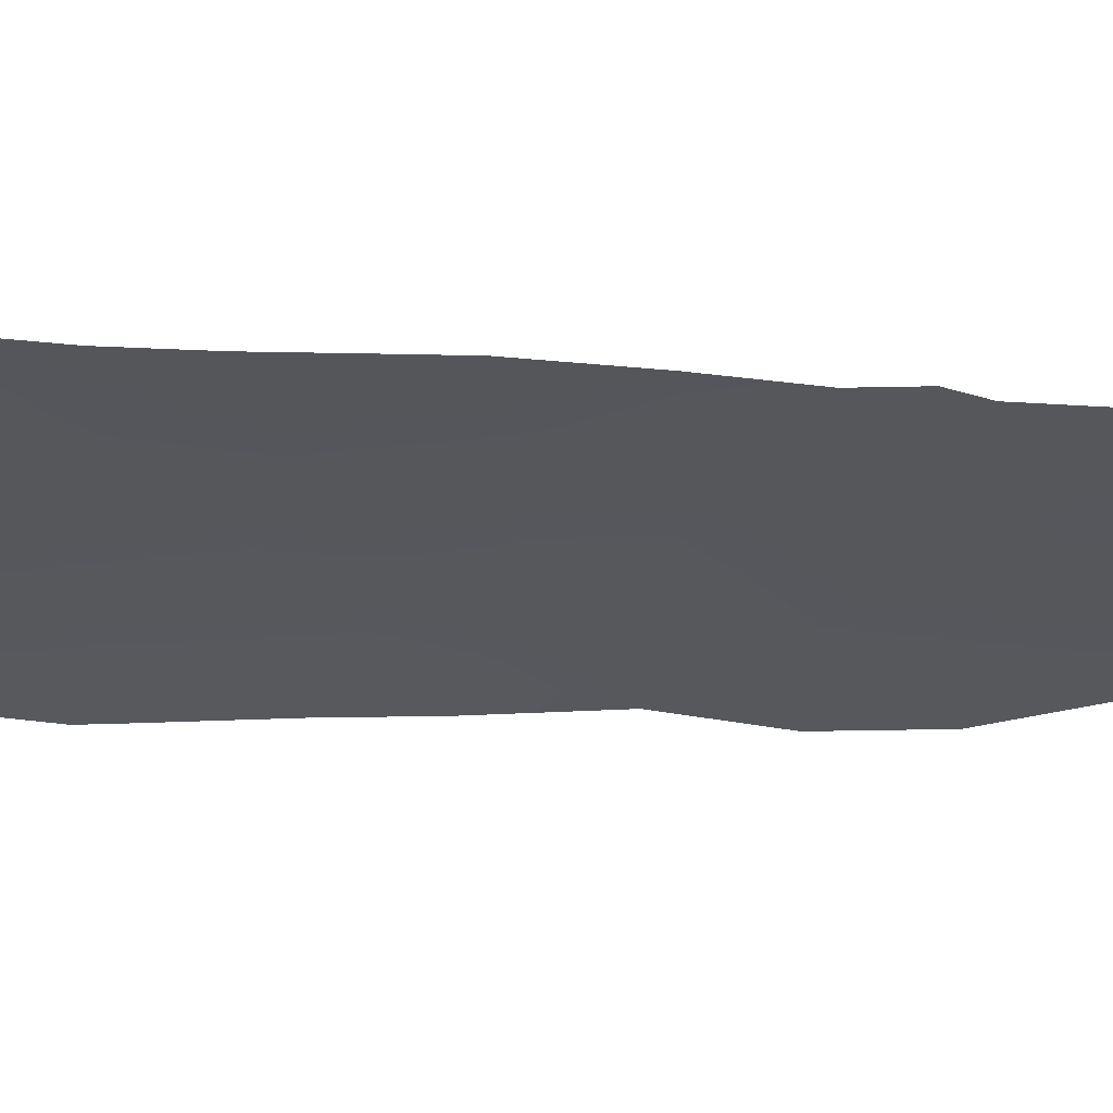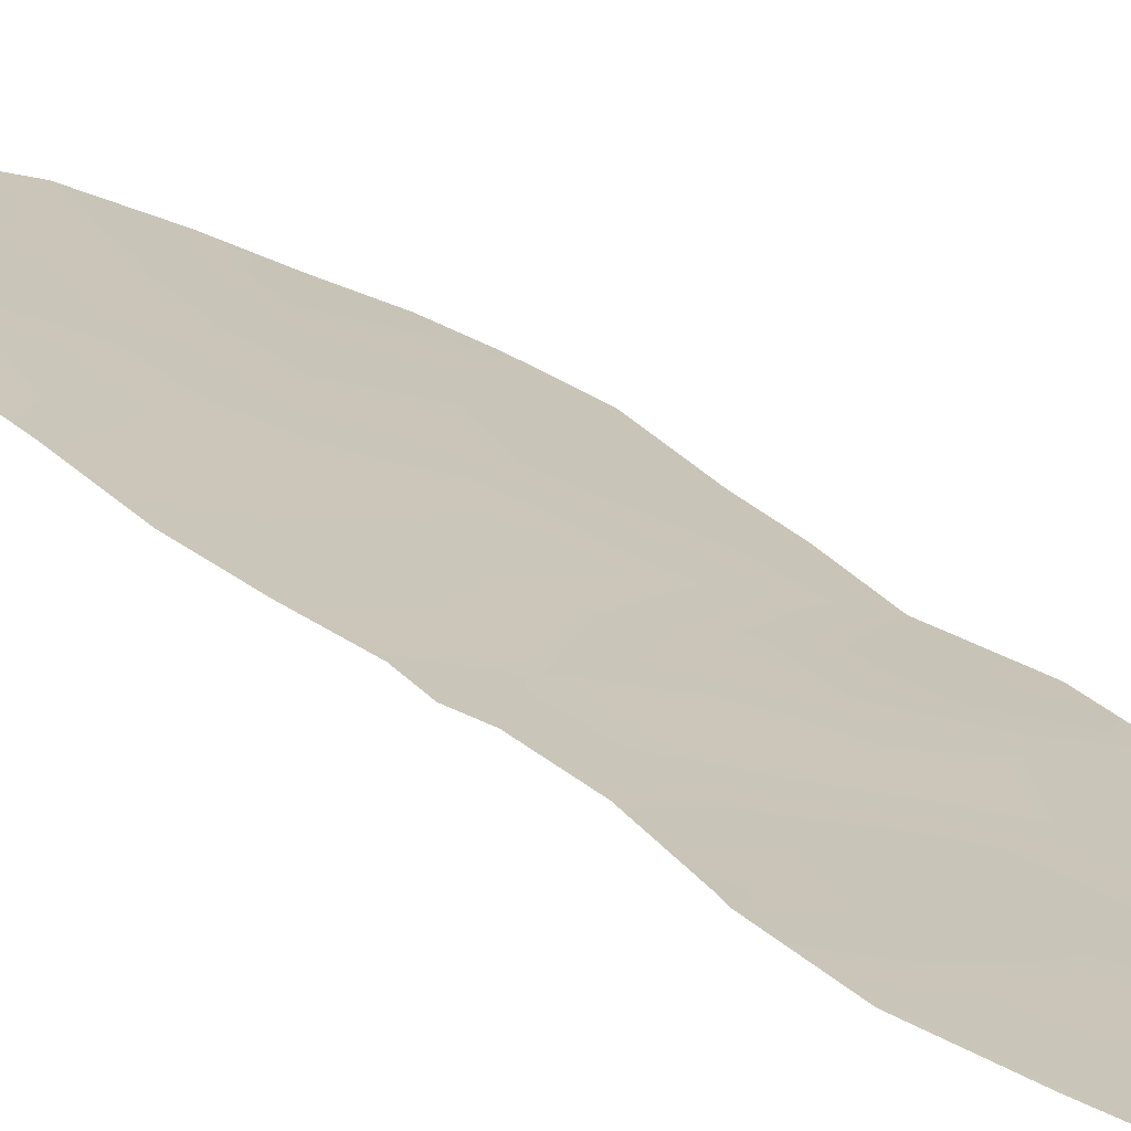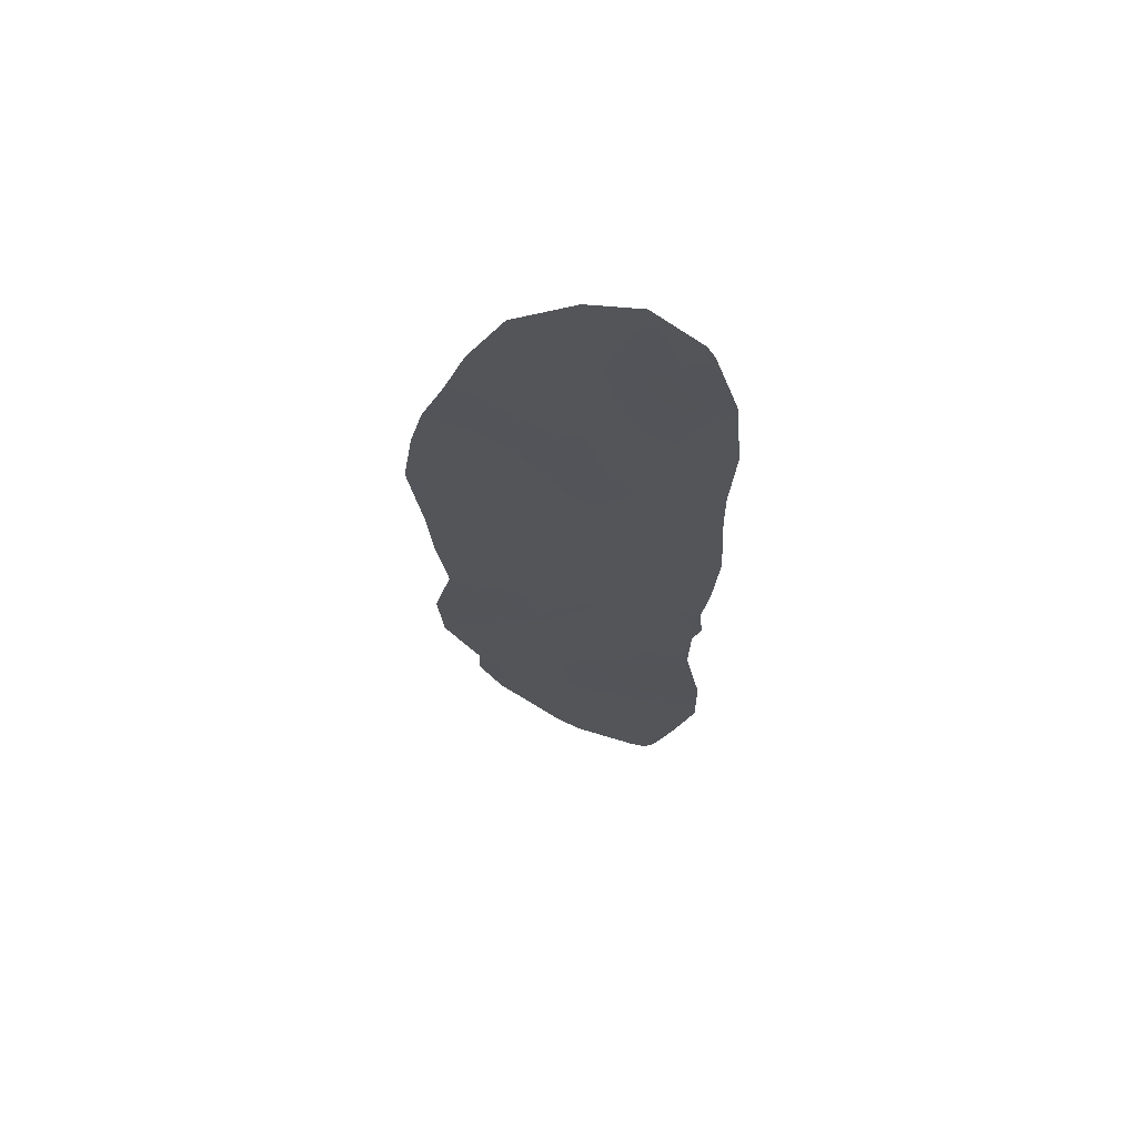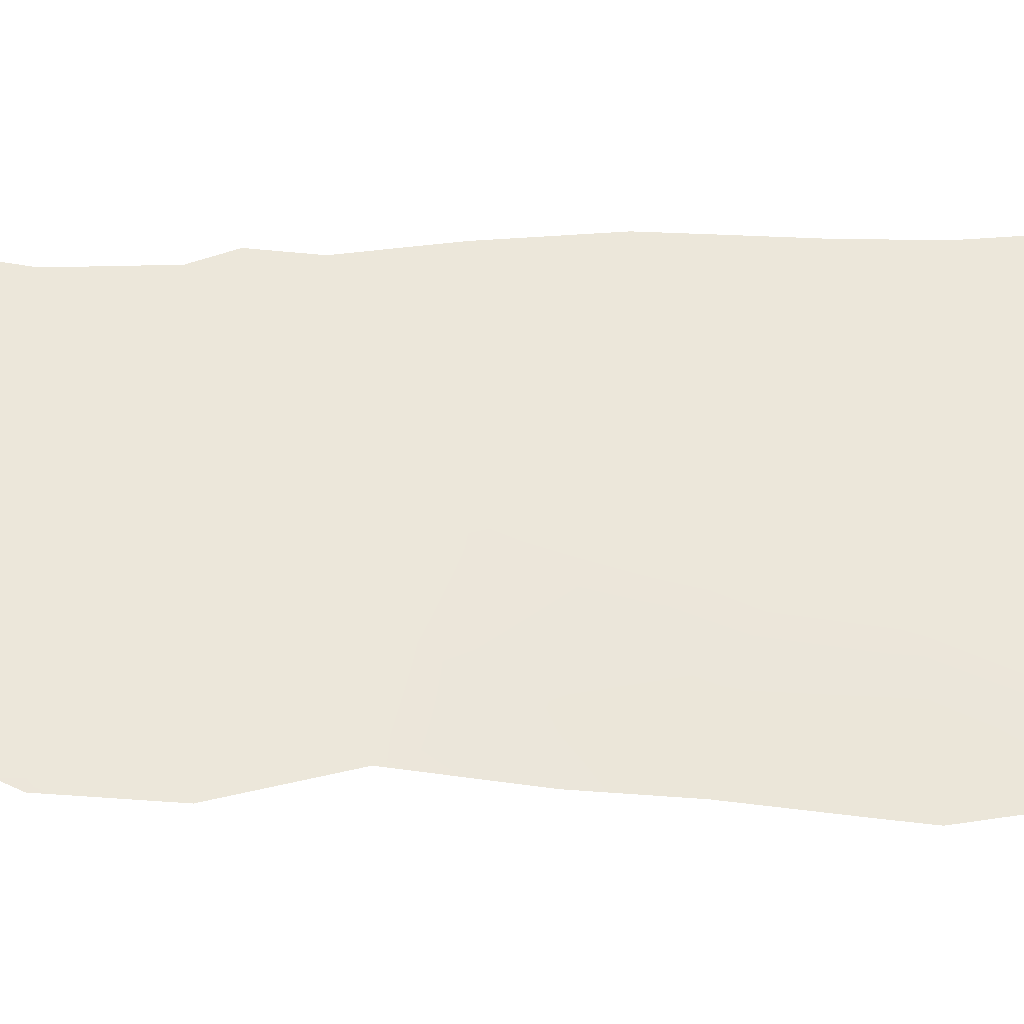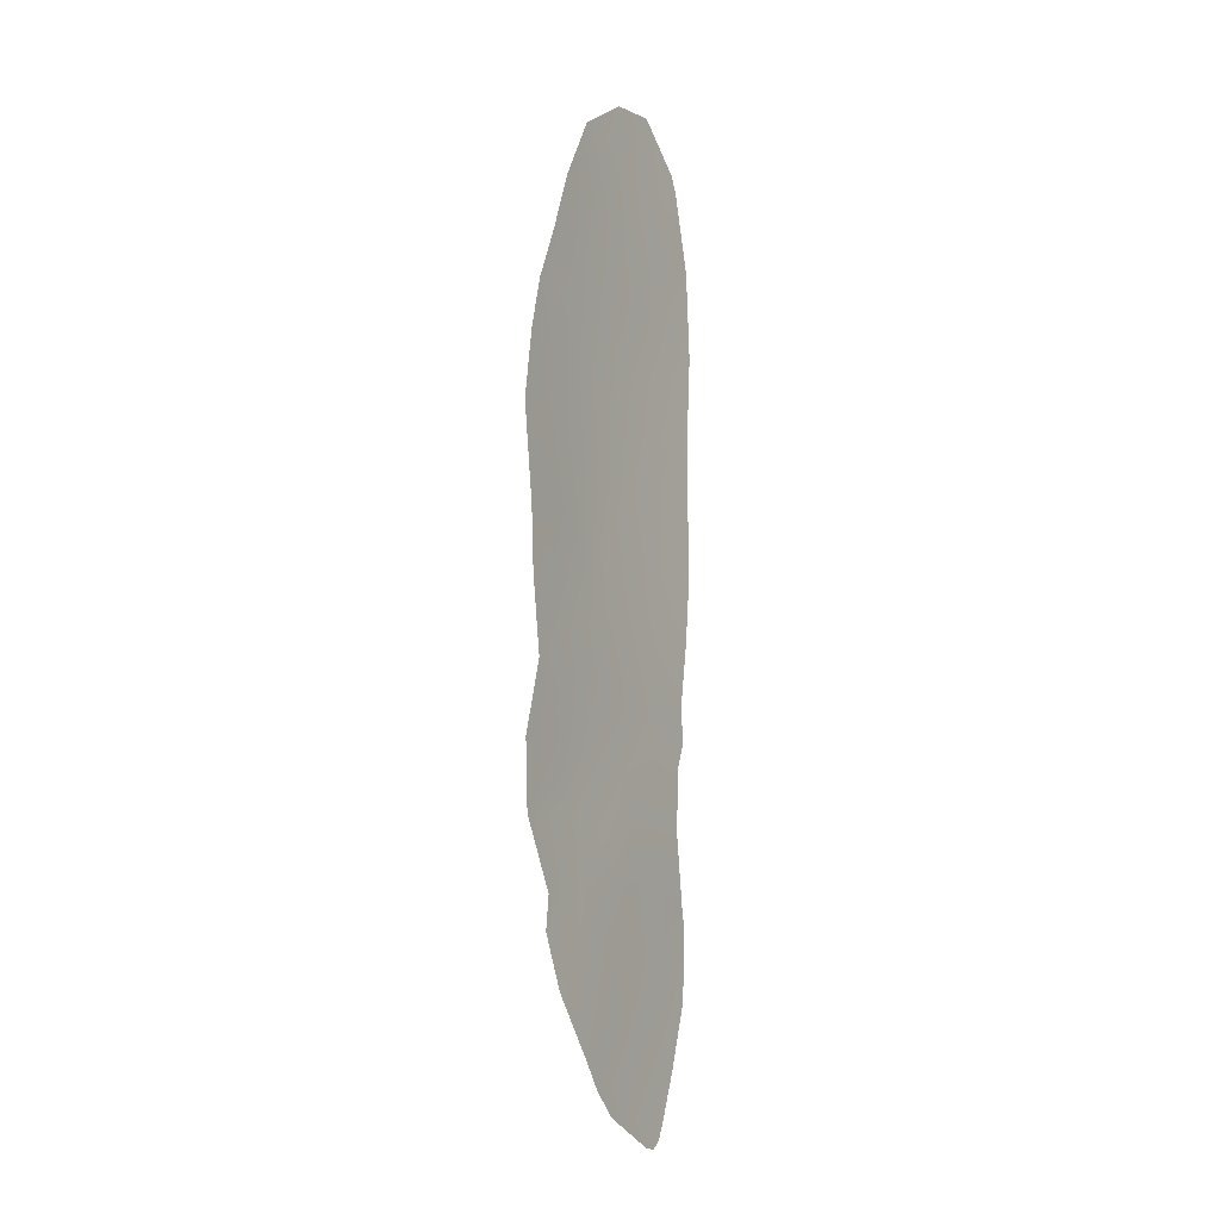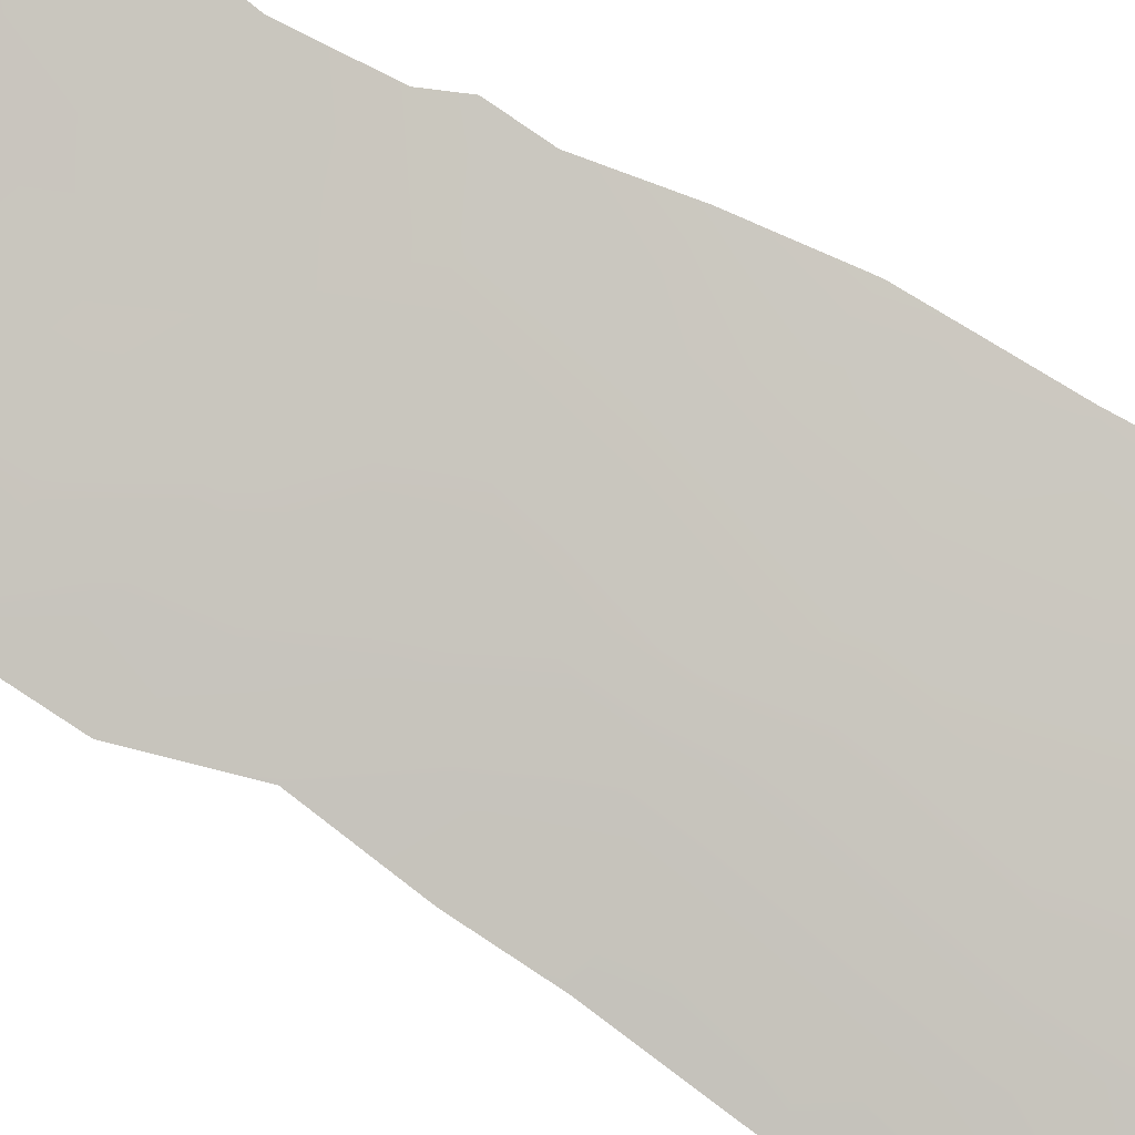
<metadata>
{"format":"obj","ext":"obj","renderer":"f3d","projection":"perspective","resolution":1024,"background":"white","views":[{"elev":-13.3,"azim":79.0,"up":"+Y"},{"elev":27.6,"azim":144.5,"up":"+Y"},{"elev":64.8,"azim":22.6,"up":"+Z"},{"elev":39.3,"azim":-90.8,"up":"+Y"},{"elev":-8.4,"azim":-44.3,"up":"+Z"},{"elev":73.3,"azim":-60.7,"up":"+Y"}]}
</metadata>
<code>
v 68.24 34.03 -11.41
v 68.69 34.15 -10.87
v 70.05 34.57 -14.31
v 67.95 33.96 -12.09
v 68.55 34.13 -11.65
v 68.27 34.07 -12.92
v 68.5 34.09 -10.68
v 70.87 34.77 -14.42
v 69.25 34.37 -14.28
v 69.38 34.46 -21.49
v 69.68 34.54 -20.71
v 70.6 34.78 -19.86
v 68.29 34.13 -19.22
v 68.26 34.14 -19.65
v 69.39 34.35 -10.76
v 70.83 34.78 -15.27
v 70.61 34.73 -16.13
v 67.82 33.94 -14.81
v 67.7 33.9 -13.94
v 68.02 34.01 -16.55
v 71.27 34.9 -16.81
v 71.38 34.91 -16.02
v 70.6 34.73 -17.06
v 70.25 34.7 -20.46
v 69.67 34.52 -19.85
v 71.12 34.93 -21.32
v 70.9 34.88 -21.93
v 70.57 34.8 -21.98
v 69.09 34.32 -16.68
v 70.6 34.7 -13.5
v 68.37 34.11 -15.57
v 67.66 33.88 -13.61
v 68.71 34.2 -13.65
v 71.36 34.86 -11.1
v 69.6 34.45 -13.49
v 69.51 34.45 -18.43
v 70.58 34.75 -18.92
v 71.35 34.97 -19.41
v 70.36 34.59 -9.335
v 70.75 34.69 -10.11
v 69.92 34.48 -10.03
v 69.1 34.38 -21.08
v 71.07 34.77 -10.09
v 70.98 34.74 -9.901
v 68.96 34.33 -20.17
v 67.84 34.01 -18.33
v 68.33 34.14 -17.71
v 71.38 34.99 -20.5
v 69.48 34.39 -12.37
v 69.05 34.29 -12.83
v 71.18 34.9 -18.41
v 70.56 34.73 -18.01
v 71.39 34.88 -13.26
v 70.83 34.75 -12.63
v 71.2 34.89 -17.6
v 71.32 34.92 -17.28
v 71.46 34.9 -12.25
v 70.27 34.6 -12.01
v 71.38 34.86 -11.21
v 69.23 34.38 -17.56
v 69.85 34.5 -12.76
v 70.94 34.75 -10.78
v 68.95 34.22 -9.858
v 71.4 34.89 -13.91
v 70.23 34.57 -10.7
v 70.51 34.65 -11.21
v 67.88 33.97 -15.58
v 67.79 33.92 -12.73
v 69.82 34.53 -16.99
v 70.8 34.86 -22.16
v 69.71 34.42 -9.395
v 71.43 34.91 -14.59
v 70.49 34.78 -22.22
v 70.67 34.83 -22.27
v 69.71 34.56 -21.81
v 71.45 34.92 -15.11
v 67.78 33.97 -17.46
v 71.38 34.98 -19.52
v 68.56 34.23 -20.33
v 70.2 34.61 -14.87
v 69.46 34.43 -14.97
v 70.04 34.58 -15.63
v 69.34 34.39 -15.97
v 68.9 34.27 -15.12
v 69.84 34.53 -16.41
v 68.38 34.11 -14.76
v 68.65 34.2 -16.22
v 70.09 34.61 -18.36
v 68.73 34.19 -12.23
v 69.06 34.27 -11.58
v 69.96 34.58 -17.72
v 69.01 34.33 -19.22
v 70.31 34.72 -21.37
v 69.83 34.48 -11.49
v 69.95 34.58 -19.17
v 70.93 34.77 -11.8
v 68.17 34.04 -13.64
v 68.68 34.25 -18.3
v 68.5 34.17 -17.04
f 1 7 2
f 2 5 1
f 4 5 89
f 14 13 92
f 18 19 86
f 20 87 99
f 17 21 23
f 26 27 93
f 3 30 8
f 17 16 22
f 32 68 97
f 39 44 40
f 39 40 41
f 10 42 11
f 10 11 93
f 44 43 40
f 33 6 50
f 25 11 45
f 37 52 51
f 53 30 54
f 56 55 23
f 34 59 62
f 61 58 54
f 21 56 23
f 51 38 37
f 29 60 99
f 9 35 3
f 8 80 3
f 53 64 30
f 64 8 30
f 3 35 30
f 59 57 96
f 15 65 94
f 65 66 94
f 86 97 33
f 68 4 6
f 27 70 28
f 63 71 41
f 63 41 15
f 13 46 98
f 33 9 86
f 60 47 99
f 64 72 8
f 43 34 62
f 74 73 28
f 22 21 17
f 72 76 16
f 72 16 8
f 71 39 41
f 77 20 99
f 38 78 12
f 38 12 37
f 76 22 16
f 42 79 45
f 45 11 42
f 83 87 84
f 4 1 5
f 63 15 2
f 82 17 85
f 70 74 28
f 61 30 35
f 65 62 66
f 57 53 54
f 48 26 24
f 52 91 23
f 94 58 49
f 62 59 66
f 75 10 93
f 78 48 12
f 61 54 30
f 20 67 31
f 46 77 47
f 46 47 98
f 85 69 29
f 52 88 91
f 79 14 45
f 77 99 47
f 5 2 90
f 62 65 40
f 55 51 52
f 66 58 94
f 28 75 93
f 75 28 73
f 65 15 41
f 63 2 7
f 4 89 6
f 81 80 82
f 3 80 81
f 94 90 15
f 82 16 17
f 82 83 81
f 82 85 83
f 83 85 29
f 31 18 86
f 95 92 36
f 50 89 49
f 90 89 5
f 6 89 50
f 87 20 31
f 36 88 95
f 52 37 88
f 95 88 37
f 18 31 67
f 23 91 69
f 90 49 89
f 62 40 43
f 81 83 84
f 83 29 87
f 84 87 31
f 85 17 23
f 55 52 23
f 80 16 82
f 69 91 60
f 59 96 66
f 88 36 91
f 60 91 36
f 98 92 13
f 14 92 45
f 90 2 15
f 65 41 40
f 97 86 19
f 48 24 12
f 25 95 12
f 61 49 58
f 49 90 94
f 95 37 12
f 26 93 24
f 93 27 28
f 33 50 35
f 58 96 54
f 96 57 54
f 8 16 80
f 69 60 29
f 9 33 35
f 96 58 66
f 97 68 6
f 98 47 60
f 36 98 60
f 19 32 97
f 23 69 85
f 98 36 92
f 25 45 92
f 81 9 3
f 81 84 9
f 95 25 92
f 93 11 24
f 61 35 50
f 29 99 87
f 31 86 84
f 49 61 50
f 97 6 33
f 84 86 9
f 24 11 25
f 24 25 12

</code>
